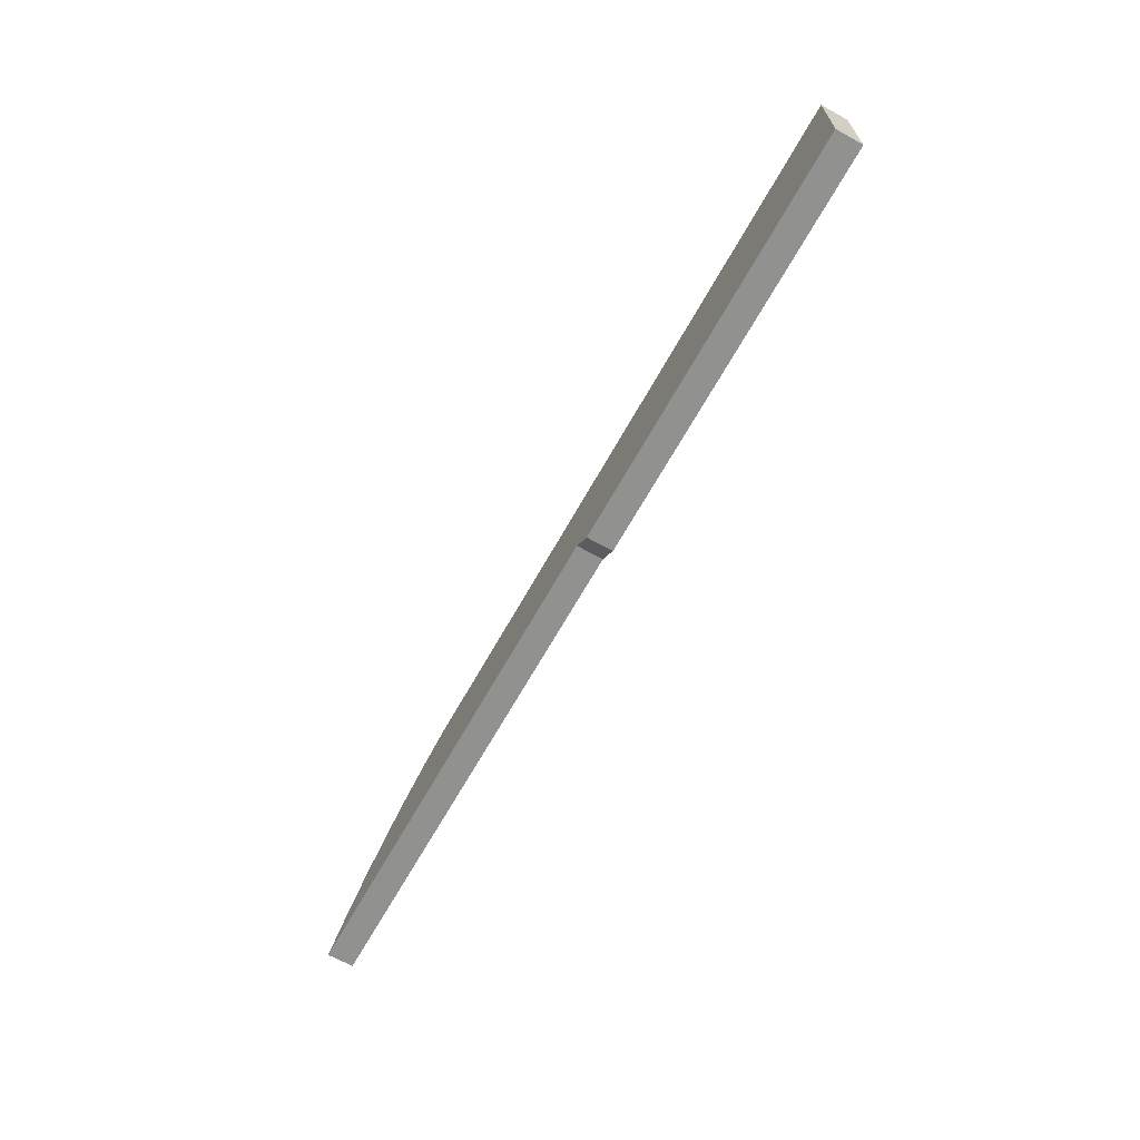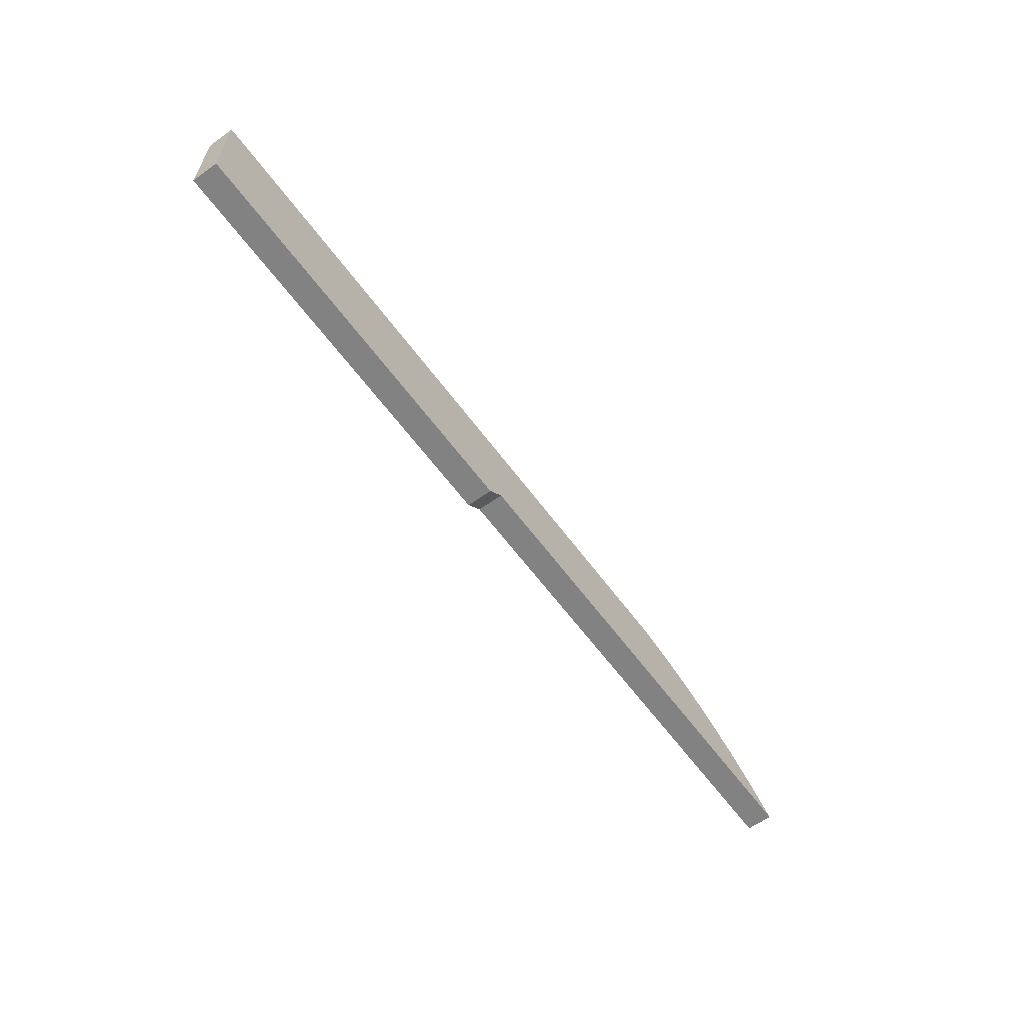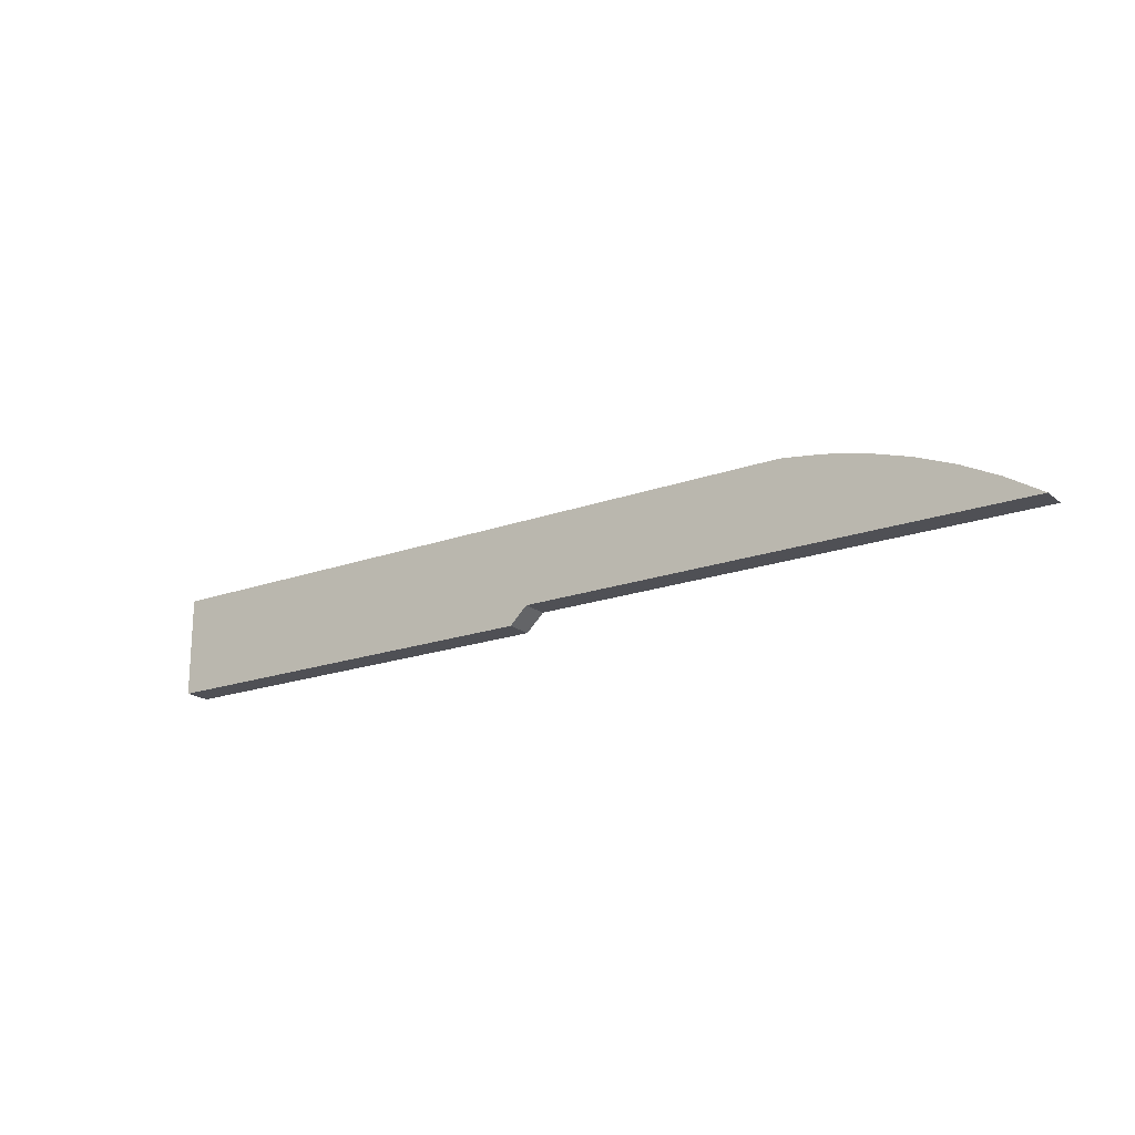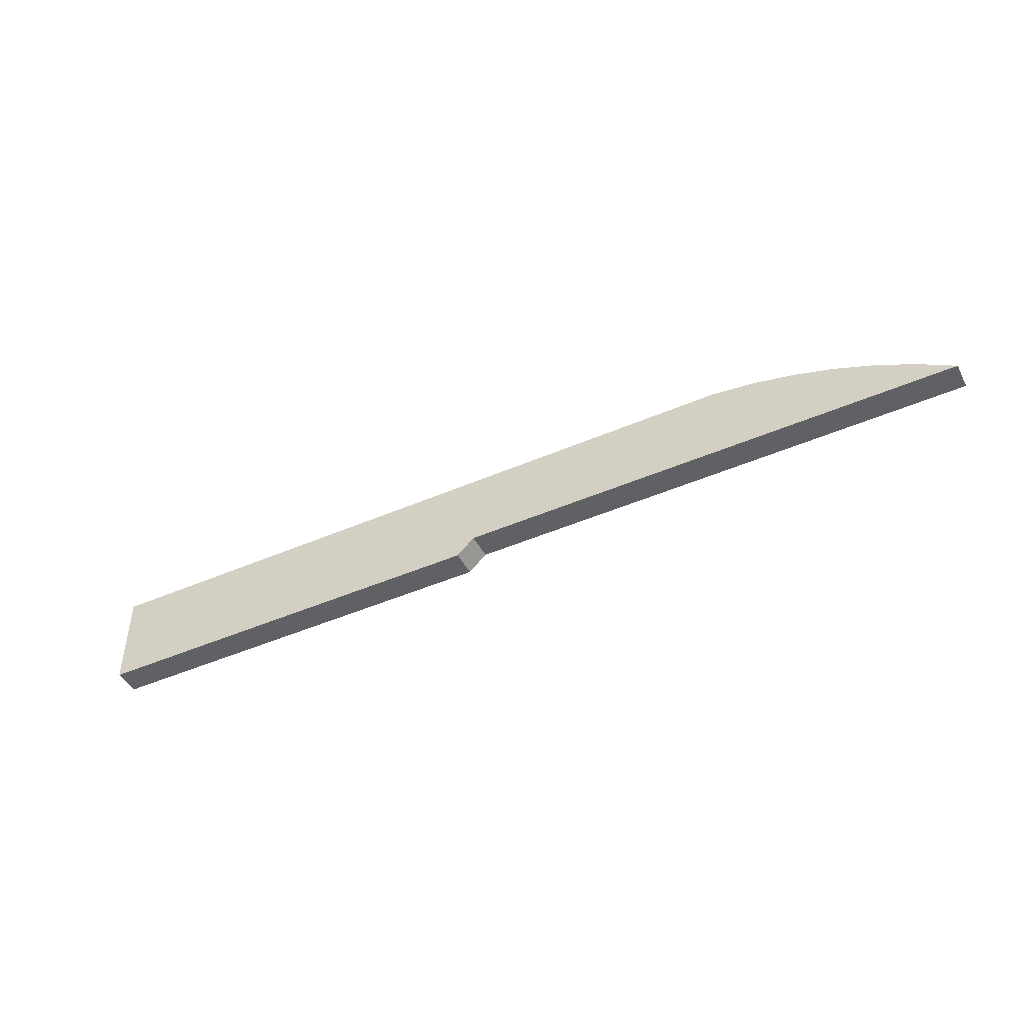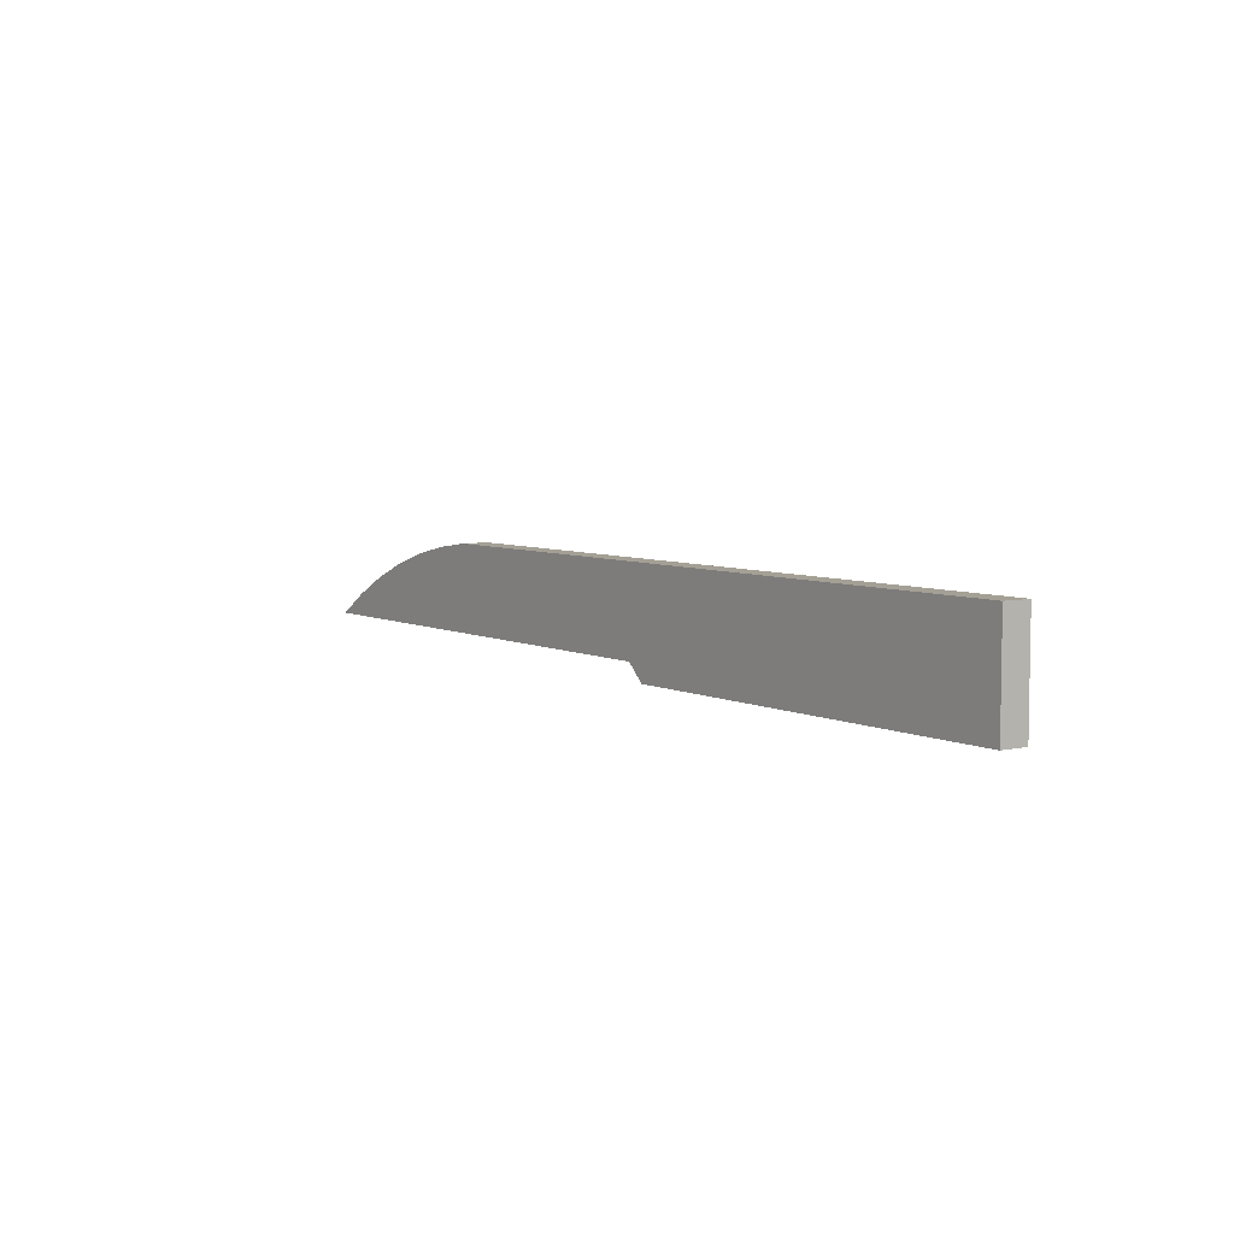
<metadata>
{"format":"obj","ext":"obj","renderer":"f3d","projection":"perspective","resolution":1024,"background":"white","views":[{"elev":-65.9,"azim":-119.1,"up":"+Y"},{"elev":-60.7,"azim":-53.9,"up":"+Y"},{"elev":-19.3,"azim":34.3,"up":"+Y"},{"elev":-46.2,"azim":26.4,"up":"+Y"},{"elev":5.8,"azim":-125.0,"up":"+Y"}]}
</metadata>
<code>
v 0 0.6 0
v 0 0 0
v 0 0 0.16
v 0 0.6 0.16
v 4.157 0.6 0
v 0 0.6 0
v 0 0.6 0.16
v 4.157 0.6 0.16
v 5.561 0.1 0
v 5.347 0.2314 0
v 5.123 0.3445 0
v 4.89 0.4385 0
v 4.651 0.5128 0
v 4.406 0.5667 0
v 4.157 0.6 0
v 4.157 0.6 0.16
v 4.406 0.5667 0.16
v 4.651 0.5128 0.16
v 4.89 0.4385 0.16
v 5.123 0.3445 0.16
v 5.347 0.2314 0.16
v 5.561 0.1 0.16
v 2.561 0.1 0
v 5.561 0.1 0
v 5.561 0.1 0.16
v 2.561 0.1 0.16
v 2.456 0 0
v 2.561 0.1 0
v 2.561 0.1 0.16
v 2.456 0 0.16
v 0 0 0
v 2.456 0 0
v 2.456 0 0.16
v 0 0 0.16
v 0 0 0.16
v 2.456 0 0.16
v 2.561 0.1 0.16
v 5.561 0.1 0.16
v 5.347 0.2314 0.16
v 5.123 0.3445 0.16
v 4.89 0.4385 0.16
v 4.651 0.5128 0.16
v 4.406 0.5667 0.16
v 4.157 0.6 0.16
v 0 0.6 0.16
v 2.456 0 0
v 0 0 0
v 0 0.6 0
v 4.157 0.6 0
v 4.406 0.5667 0
v 4.651 0.5128 0
v 4.89 0.4385 0
v 5.123 0.3445 0
v 5.347 0.2314 0
v 5.561 0.1 0
v 2.561 0.1 0
g 2dcfd0f4-e2a8-11ea-83e8-54bf646e7e1f
f 1 2 4
f 4 2 3
g 2dd21ae8-e2a8-11ea-beb2-54bf646e7e1f
f 5 6 8
f 8 6 7
g 2dd46506-e2a8-11ea-878e-54bf646e7e1f
f 22 9 21
f 21 9 10
f 21 10 20
f 20 10 11
f 20 11 19
f 19 11 12
f 19 12 18
f 18 12 13
f 18 13 17
f 17 13 14
f 17 14 16
f 16 14 15
g 2dd6af3a-e2a8-11ea-8e96-54bf646e7e1f
f 23 24 26
f 26 24 25
g 2dd9bcbe-e2a8-11ea-a592-54bf646e7e1f
f 27 28 30
f 30 28 29
g 2dde02a8-e2a8-11ea-923b-54bf646e7e1f
f 31 32 34
f 34 32 33
g 2de1ac6e-e2a8-11ea-a632-54bf646e7e1f
f 36 37 35
f 35 37 45
f 45 37 44
f 44 37 43
f 43 37 42
f 42 37 41
f 41 37 40
f 40 37 39
f 39 37 38
g 2de4e0ee-e2a8-11ea-8b42-54bf646e7e1f
f 46 47 56
f 56 47 48
f 56 48 49
f 49 50 56
f 56 50 51
f 56 51 52
f 52 53 56
f 56 53 54
f 56 54 55

</code>
